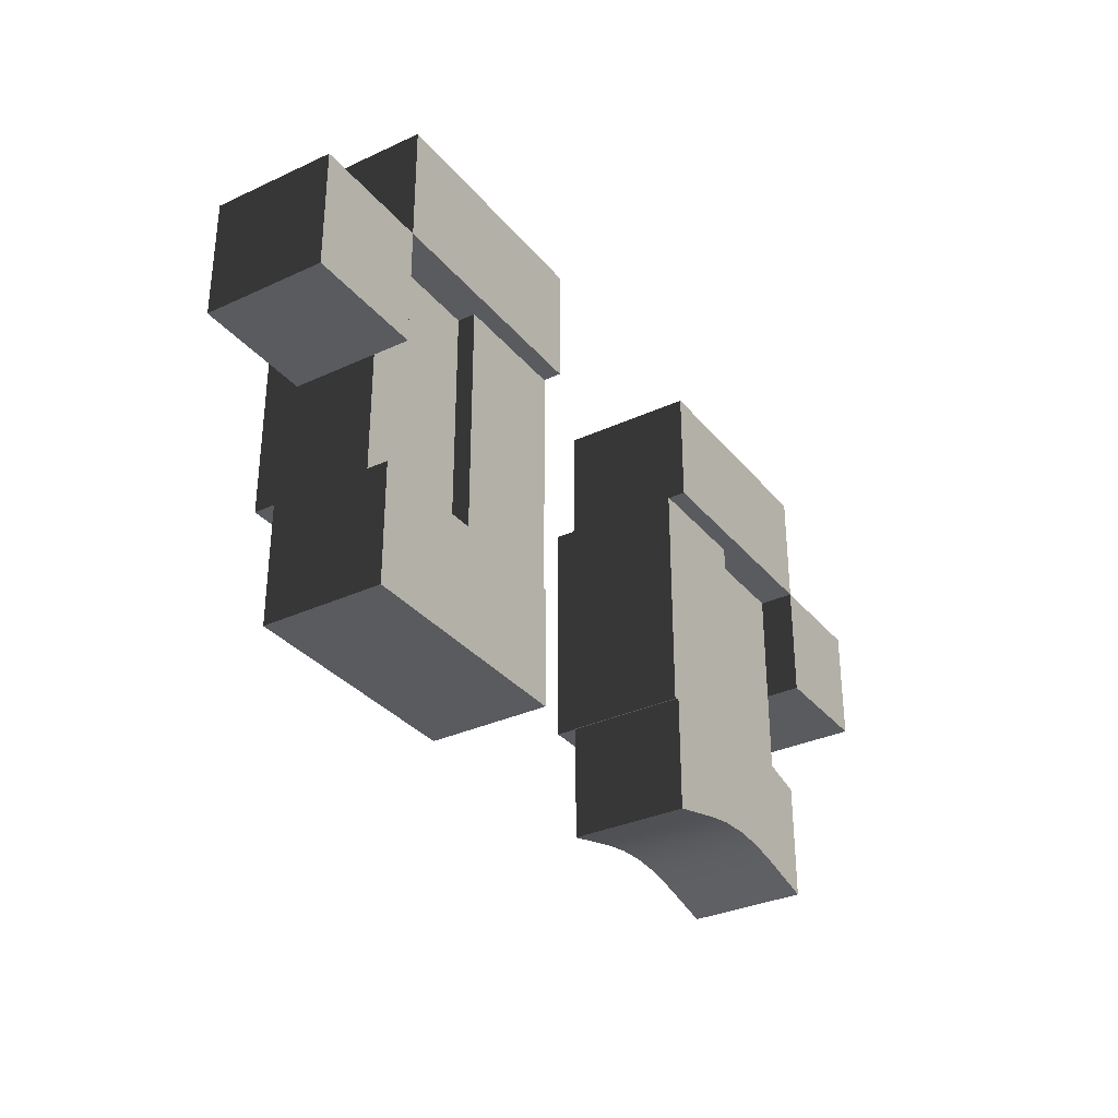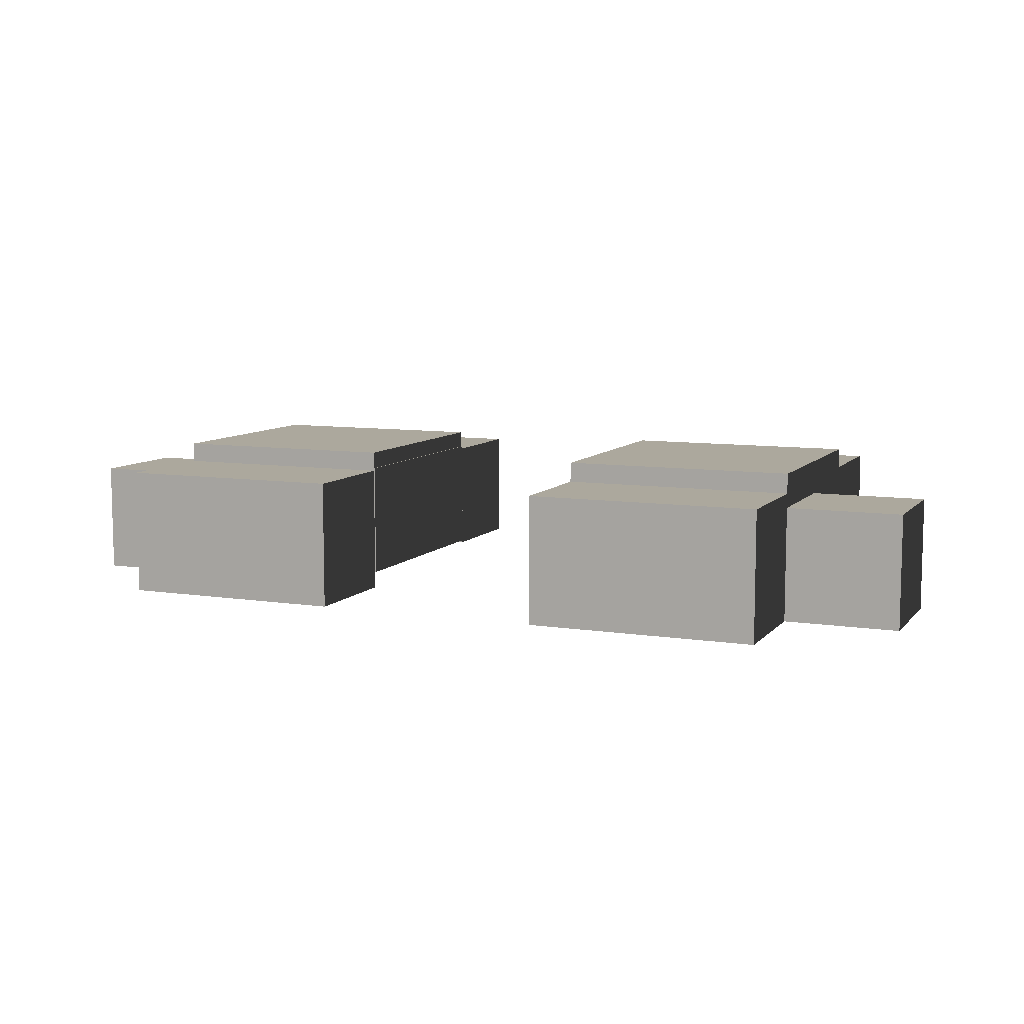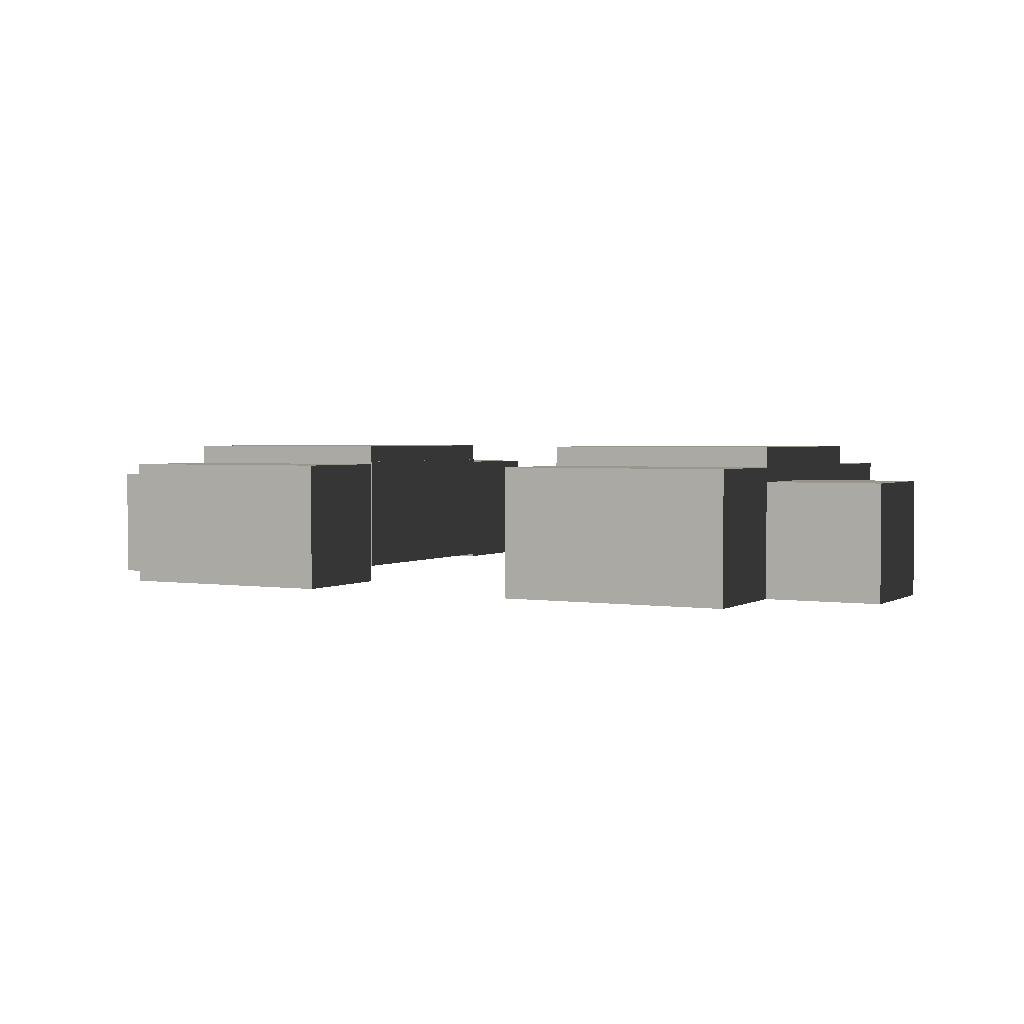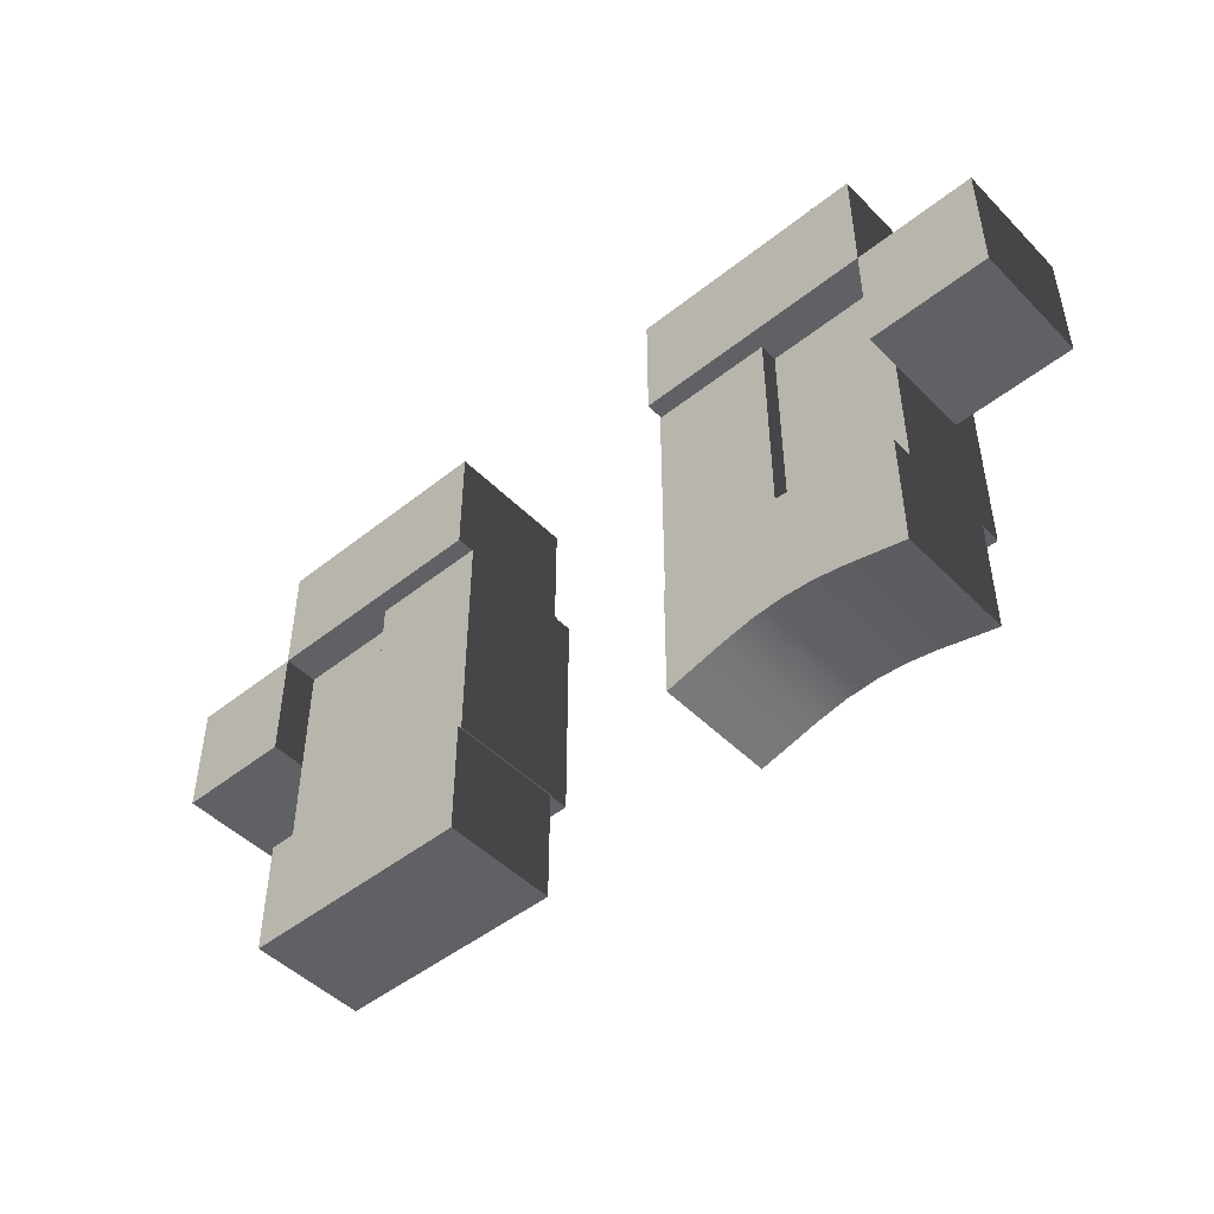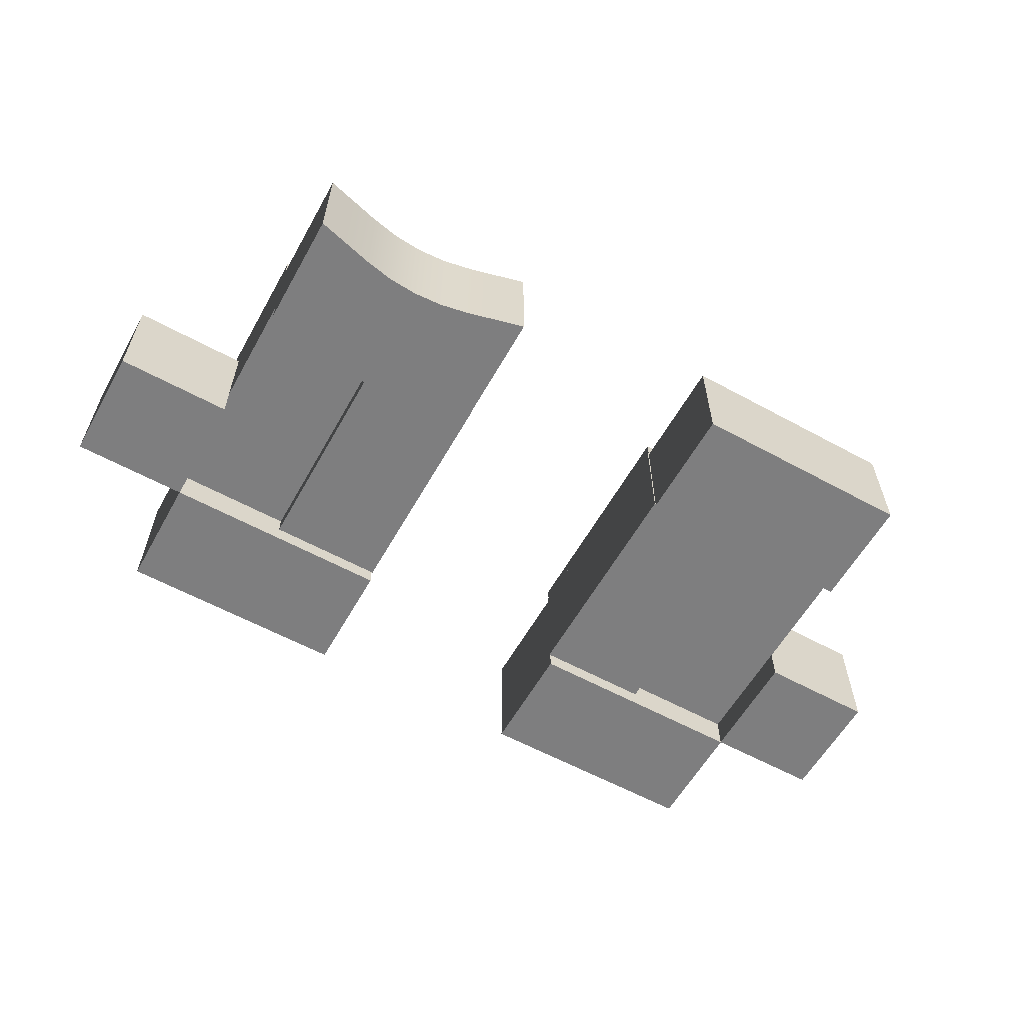
<metadata>
{"format":"obj","ext":"obj","renderer":"f3d","projection":"perspective","resolution":1024,"background":"white","views":[{"elev":-32.7,"azim":122.7,"up":"+Y"},{"elev":8.6,"azim":-157.1,"up":"+Z"},{"elev":2.4,"azim":-151.8,"up":"+Z"},{"elev":-47.8,"azim":-138.2,"up":"+Y"},{"elev":-59.4,"azim":-29.3,"up":"+Z"}]}
</metadata>
<code>
o eyebrow_r_2
v 0.1874 0.3125 -0.1937
v 0.1874 0.3125 -0.2562
v 0.1874 0.25 -0.2562
v 0.1874 0.25 -0.1937
v 0.2499 0.3125 -0.2562
v 0.2499 0.3125 -0.1937
v 0.2499 0.25 -0.1937
v 0.2499 0.25 -0.2562
f 1 4 3 2
f 5 8 7 6
f 1 6 5 2
f 3 8 7 4
f 2 5 8 3
f 6 1 4 7
o eye_r_pupil
v 0.0619 0.3125 -0.1844
v 0.0619 0.3125 -0.2469
v 0.0619 0.1875 -0.2469
v 0.0619 0.1875 -0.1844
v 0.1244 0.3125 -0.2469
v 0.1244 0.3125 -0.1844
v 0.1244 0.1875 -0.1844
v 0.1244 0.1875 -0.2469
f 9 12 11 10
f 13 16 15 14
f 9 14 13 10
f 11 16 15 12
f 10 13 16 11
f 14 9 12 15
o eye_l
v -0.1875 0.3125 -0.1751
v -0.1875 0.3125 -0.2376
v -0.1875 0.1875 -0.2376
v -0.1875 0.1875 -0.1751
v -0.0625 0.3125 -0.2376
v -0.0625 0.3125 -0.1751
v -0.0625 0.1875 -0.1751
v -0.0625 0.1875 -0.2376
f 17 20 19 18
f 21 24 23 22
f 17 22 21 18
f 19 24 23 20
f 18 21 24 19
f 22 17 20 23
o eye_l_pupil
v -0.1244 0.3125 -0.1844
v -0.1244 0.3125 -0.2469
v -0.1244 0.1875 -0.2469
v -0.1244 0.1875 -0.1844
v -0.0619 0.3125 -0.2469
v -0.0619 0.3125 -0.1844
v -0.0619 0.1875 -0.1844
v -0.0619 0.1875 -0.2469
f 25 28 27 26
f 29 32 31 30
f 25 30 29 26
f 27 32 31 28
f 26 29 32 27
f 30 25 28 31
o eye_r
v 0.0625 0.3125 -0.1751
v 0.0625 0.3125 -0.2376
v 0.0625 0.1875 -0.2376
v 0.0625 0.1875 -0.1751
v 0.1875 0.3125 -0.2376
v 0.1875 0.3125 -0.1751
v 0.1875 0.1875 -0.1751
v 0.1875 0.1875 -0.2376
f 33 36 35 34
f 37 40 39 38
f 33 38 37 34
f 35 40 39 36
f 34 37 40 35
f 38 33 36 39
o eyebrow_l_2
v -0.2499 0.3125 -0.1937
v -0.2499 0.3125 -0.2562
v -0.2499 0.25 -0.2562
v -0.2499 0.25 -0.1937
v -0.1874 0.3125 -0.2562
v -0.1874 0.3125 -0.1937
v -0.1874 0.25 -0.1937
v -0.1874 0.25 -0.2562
f 41 44 43 42
f 45 48 47 46
f 41 46 45 42
f 43 48 47 44
f 42 45 48 43
f 46 41 44 47
o eyelid_lt
v -0.1875 0.375 -0.1859
v -0.1875 0.375 -0.2484
v -0.1875 0.3125 -0.2484
v -0.1875 0.3125 -0.1859
v -0.0625 0.375 -0.2484
v -0.0625 0.375 -0.1859
v -0.0625 0.3125 -0.1859
v -0.0625 0.3125 -0.2484
v -0.125 0.375 -0.1859
v -0.125 0.3125 -0.1859
v -0.125 0.3125 -0.2484
v -0.125 0.375 -0.2484
v -0.09375 0.375 -0.1859
v -0.09375 0.3125 -0.1859
v -0.09375 0.3125 -0.2484
v -0.09375 0.375 -0.2484
v -0.07812 0.375 -0.1859
v -0.07812 0.3125 -0.1859
v -0.07812 0.3125 -0.2484
v -0.07812 0.375 -0.2484
v -0.1094 0.375 -0.1859
v -0.1094 0.3125 -0.1859
v -0.1094 0.3125 -0.2484
v -0.1094 0.375 -0.2484
v -0.1562 0.375 -0.1859
v -0.1562 0.3125 -0.1859
v -0.1562 0.3125 -0.2484
v -0.1562 0.375 -0.2484
v -0.1406 0.375 -0.1859
v -0.1406 0.3125 -0.1859
v -0.1406 0.3125 -0.2484
v -0.1406 0.375 -0.2484
v -0.1719 0.375 -0.1859
v -0.1719 0.3125 -0.1859
v -0.1719 0.3125 -0.2484
v -0.1719 0.375 -0.2484
f 49 52 51 50
f 53 56 55 54
f 65 54 53 68
f 67 56 55 66
f 68 53 56 67
f 81 49 52 82
f 69 57 58 70
f 80 60 59 79
f 79 59 58 78
f 77 57 60 80
f 65 61 62 66
f 72 64 63 71
f 71 63 62 70
f 69 61 64 72
f 54 65 66 55
f 64 68 67 63
f 63 67 66 62
f 61 65 68 64
f 57 69 72 60
f 59 71 70 58
f 60 72 71 59
f 61 69 70 62
f 81 73 76 84
f 83 75 74 82
f 84 76 75 83
f 77 73 74 78
f 57 77 78 58
f 73 77 80 76
f 75 79 78 74
f 76 80 79 75
f 50 84 83 51
f 51 83 82 52
f 49 81 84 50
f 73 81 82 74
o eyelid_rt
v 0.0625 0.375 -0.1859
v 0.0625 0.375 -0.2484
v 0.0625 0.3125 -0.2484
v 0.0625 0.3125 -0.1859
v 0.1875 0.375 -0.2484
v 0.1875 0.375 -0.1859
v 0.1875 0.3125 -0.1859
v 0.1875 0.3125 -0.2484
v 0.125 0.375 -0.1859
v 0.125 0.3125 -0.1859
v 0.125 0.3125 -0.2484
v 0.125 0.375 -0.2484
v 0.1562 0.375 -0.1859
v 0.1562 0.3125 -0.1859
v 0.1562 0.3125 -0.2484
v 0.1562 0.375 -0.2484
v 0.09375 0.375 -0.1859
v 0.09375 0.3125 -0.1859
v 0.09375 0.3125 -0.2484
v 0.09375 0.375 -0.2484
v 0.1094 0.375 -0.1859
v 0.1094 0.3125 -0.1859
v 0.1094 0.3125 -0.2484
v 0.1094 0.375 -0.2484
v 0.07812 0.375 -0.1859
v 0.07812 0.3125 -0.1859
v 0.07812 0.3125 -0.2484
v 0.07812 0.375 -0.2484
v 0.1406 0.375 -0.1859
v 0.1406 0.3125 -0.1859
v 0.1406 0.3125 -0.2484
v 0.1406 0.375 -0.2484
v 0.1719 0.375 -0.1859
v 0.1719 0.3125 -0.1859
v 0.1719 0.3125 -0.2484
v 0.1719 0.375 -0.2484
f 85 88 87 86
f 89 92 91 90
f 117 90 89 120
f 119 92 91 118
f 120 89 92 119
f 109 85 88 110
f 113 93 94 114
f 108 96 95 107
f 107 95 94 106
f 105 93 96 108
f 117 97 98 118
f 116 100 99 115
f 115 99 98 114
f 113 97 100 116
f 109 101 104 112
f 111 103 102 110
f 112 104 103 111
f 105 101 102 106
f 93 105 106 94
f 101 105 108 104
f 103 107 106 102
f 104 108 107 103
f 86 112 111 87
f 87 111 110 88
f 85 109 112 86
f 101 109 110 102
f 93 113 116 96
f 95 115 114 94
f 96 116 115 95
f 97 113 114 98
f 90 117 118 91
f 100 120 119 99
f 99 119 118 98
f 97 117 120 100
o eyelid_rb
v 0.0625 0.1875 -0.1859
v 0.0625 0.1875 -0.2484
v 0.0625 0.125 -0.2484
v 0.0625 0.125 -0.1859
v 0.1875 0.1875 -0.2484
v 0.1875 0.1875 -0.1859
v 0.1875 0.125 -0.1859
v 0.1875 0.125 -0.2484
v 0.125 0.1875 -0.1859
v 0.125 0.125 -0.1859
v 0.125 0.125 -0.2484
v 0.125 0.1875 -0.2484
v 0.1562 0.1875 -0.1859
v 0.1562 0.125 -0.1859
v 0.1562 0.125 -0.2484
v 0.1562 0.1875 -0.2484
v 0.09375 0.1875 -0.1859
v 0.09375 0.125 -0.1859
v 0.09375 0.125 -0.2484
v 0.09375 0.1875 -0.2484
v 0.1094 0.1875 -0.1859
v 0.1094 0.125 -0.1859
v 0.1094 0.125 -0.2484
v 0.1094 0.1875 -0.2484
v 0.1406 0.1875 -0.1859
v 0.1406 0.125 -0.1859
v 0.1406 0.125 -0.2484
v 0.1406 0.1875 -0.2484
v 0.1719 0.1875 -0.1859
v 0.1719 0.125 -0.1859
v 0.1719 0.125 -0.2484
v 0.1719 0.1875 -0.2484
v 0.07812 0.1875 -0.1859
v 0.07812 0.125 -0.1859
v 0.07812 0.125 -0.2484
v 0.07812 0.1875 -0.2484
f 121 124 123 122
f 125 128 127 126
f 149 126 125 152
f 151 128 127 150
f 152 125 128 151
f 153 121 124 154
f 145 129 130 146
f 144 132 131 143
f 143 131 130 142
f 141 129 132 144
f 149 133 134 150
f 148 136 135 147
f 147 135 134 146
f 145 133 136 148
f 153 137 140 156
f 155 139 138 154
f 156 140 139 155
f 141 137 138 142
f 129 141 142 130
f 137 141 144 140
f 139 143 142 138
f 140 144 143 139
f 129 145 148 132
f 131 147 146 130
f 132 148 147 131
f 133 145 146 134
f 126 149 150 127
f 136 152 151 135
f 135 151 150 134
f 133 149 152 136
f 122 156 155 123
f 123 155 154 124
f 121 153 156 122
f 137 153 154 138
o eyebrow_r
v 0.0625 0.375 -0.1937
v 0.0625 0.375 -0.2562
v 0.0625 0.3125 -0.2562
v 0.0625 0.3125 -0.1937
v 0.1875 0.375 -0.2562
v 0.1875 0.375 -0.1937
v 0.1875 0.3125 -0.1937
v 0.1875 0.3125 -0.2562
v 0.125 0.375 -0.1937
v 0.125 0.3125 -0.1937
v 0.125 0.3125 -0.2562
v 0.125 0.375 -0.2562
v 0.1562 0.375 -0.1937
v 0.1562 0.3125 -0.1937
v 0.1562 0.3125 -0.2562
v 0.1562 0.375 -0.2562
v 0.09375 0.375 -0.1937
v 0.09375 0.3125 -0.1937
v 0.09375 0.3125 -0.2562
v 0.09375 0.375 -0.2562
v 0.1406 0.375 -0.1937
v 0.1406 0.3125 -0.1937
v 0.1406 0.3125 -0.2562
v 0.1406 0.375 -0.2562
v 0.1719 0.375 -0.1937
v 0.1719 0.3125 -0.1937
v 0.1719 0.3125 -0.2562
v 0.1719 0.375 -0.2562
v 0.1094 0.375 -0.1937
v 0.1094 0.3125 -0.1937
v 0.1094 0.3125 -0.2562
v 0.1094 0.375 -0.2562
v 0.07812 0.375 -0.1937
v 0.07812 0.3125 -0.1937
v 0.07812 0.3125 -0.2562
v 0.07812 0.375 -0.2562
f 157 160 159 158
f 161 164 163 162
f 181 162 161 184
f 183 164 163 182
f 184 161 164 183
f 189 157 160 190
f 177 165 166 178
f 188 168 167 187
f 187 167 166 186
f 185 165 168 188
f 181 169 170 182
f 180 172 171 179
f 179 171 170 178
f 177 169 172 180
f 189 173 176 192
f 191 175 174 190
f 192 176 175 191
f 185 173 174 186
f 165 177 180 168
f 167 179 178 166
f 168 180 179 167
f 169 177 178 170
f 162 181 182 163
f 172 184 183 171
f 171 183 182 170
f 169 181 184 172
f 165 185 186 166
f 173 185 188 176
f 175 187 186 174
f 176 188 187 175
f 158 192 191 159
f 159 191 190 160
f 157 189 192 158
f 173 189 190 174
o eyelid_lb
v -0.1875 0.1875 -0.1859
v -0.1875 0.1875 -0.2484
v -0.1875 0.125 -0.2484
v -0.1875 0.125 -0.1859
v -0.0625 0.1875 -0.2484
v -0.0625 0.1875 -0.1859
v -0.0625 0.125 -0.1859
v -0.0625 0.125 -0.2484
v -0.125 0.1995 -0.1859
v -0.125 0.137 -0.1859
v -0.125 0.137 -0.2484
v -0.125 0.1995 -0.2484
v -0.09375 0.1955 -0.1859
v -0.09375 0.133 -0.1859
v -0.09375 0.133 -0.2484
v -0.09375 0.1955 -0.2484
v -0.1094 0.1985 -0.1859
v -0.1094 0.136 -0.1859
v -0.1094 0.136 -0.2484
v -0.1094 0.1985 -0.2484
v -0.07812 0.1915 -0.1859
v -0.07812 0.129 -0.1859
v -0.07812 0.129 -0.2484
v -0.07812 0.1915 -0.2484
v -0.1562 0.1955 -0.1859
v -0.1562 0.133 -0.1859
v -0.1562 0.133 -0.2484
v -0.1562 0.1955 -0.2484
v -0.1406 0.1985 -0.1859
v -0.1406 0.136 -0.1859
v -0.1406 0.136 -0.2484
v -0.1406 0.1985 -0.2484
v -0.1719 0.1915 -0.1859
v -0.1719 0.129 -0.1859
v -0.1719 0.129 -0.2484
v -0.1719 0.1915 -0.2484
f 193 196 195 194
f 197 200 199 198
f 213 198 197 216
f 215 200 199 214
f 216 197 200 215
f 225 193 196 226
f 209 201 202 210
f 224 204 203 223
f 223 203 202 222
f 221 201 204 224
f 213 205 206 214
f 212 208 207 211
f 211 207 206 210
f 209 205 208 212
f 201 209 212 204
f 203 211 210 202
f 204 212 211 203
f 205 209 210 206
f 198 213 214 199
f 208 216 215 207
f 207 215 214 206
f 205 213 216 208
f 225 217 220 228
f 227 219 218 226
f 228 220 219 227
f 221 217 218 222
f 201 221 222 202
f 217 221 224 220
f 219 223 222 218
f 220 224 223 219
f 194 228 227 195
f 195 227 226 196
f 193 225 228 194
f 217 225 226 218
o eyebrow_l
v -0.1875 0.375 -0.1937
v -0.1875 0.375 -0.2562
v -0.1875 0.3125 -0.2562
v -0.1875 0.3125 -0.1937
v -0.0625 0.375 -0.2562
v -0.0625 0.375 -0.1937
v -0.0625 0.3125 -0.1937
v -0.0625 0.3125 -0.2562
v -0.125 0.375 -0.1937
v -0.125 0.3125 -0.1937
v -0.125 0.3125 -0.2562
v -0.125 0.375 -0.2562
v -0.09375 0.375 -0.1937
v -0.09375 0.3125 -0.1937
v -0.09375 0.3125 -0.2562
v -0.09375 0.375 -0.2562
v -0.07812 0.375 -0.1937
v -0.07812 0.3125 -0.1937
v -0.07812 0.3125 -0.2562
v -0.07812 0.375 -0.2562
v -0.1094 0.375 -0.1937
v -0.1094 0.3125 -0.1937
v -0.1094 0.3125 -0.2562
v -0.1094 0.375 -0.2562
v -0.1562 0.375 -0.1937
v -0.1562 0.3125 -0.1937
v -0.1562 0.3125 -0.2562
v -0.1562 0.375 -0.2562
v -0.1406 0.375 -0.1937
v -0.1406 0.3125 -0.1937
v -0.1406 0.3125 -0.2562
v -0.1406 0.375 -0.2562
v -0.1719 0.375 -0.1937
v -0.1719 0.3125 -0.1937
v -0.1719 0.3125 -0.2562
v -0.1719 0.375 -0.2562
f 229 232 231 230
f 233 236 235 234
f 245 234 233 248
f 247 236 235 246
f 248 233 236 247
f 261 229 232 262
f 249 237 238 250
f 260 240 239 259
f 259 239 238 258
f 257 237 240 260
f 245 241 242 246
f 252 244 243 251
f 251 243 242 250
f 249 241 244 252
f 234 245 246 235
f 244 248 247 243
f 243 247 246 242
f 241 245 248 244
f 237 249 252 240
f 239 251 250 238
f 240 252 251 239
f 241 249 250 242
f 261 253 256 264
f 263 255 254 262
f 264 256 255 263
f 257 253 254 258
f 237 257 258 238
f 253 257 260 256
f 255 259 258 254
f 256 260 259 255
f 230 264 263 231
f 231 263 262 232
f 229 261 264 230
f 253 261 262 254

</code>
